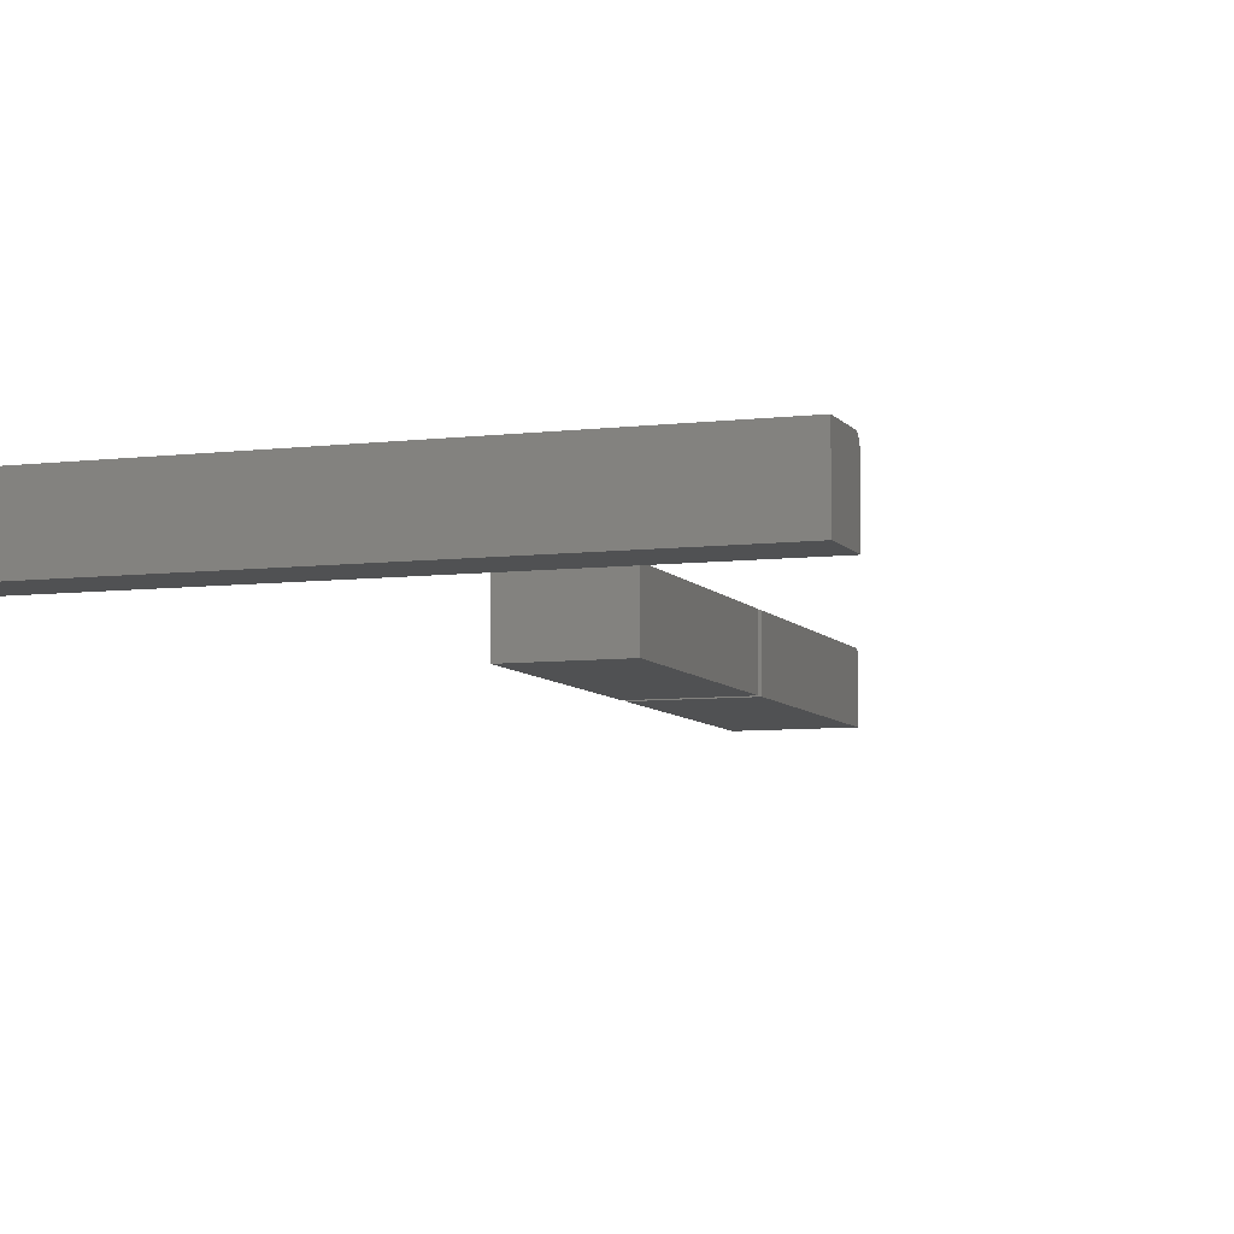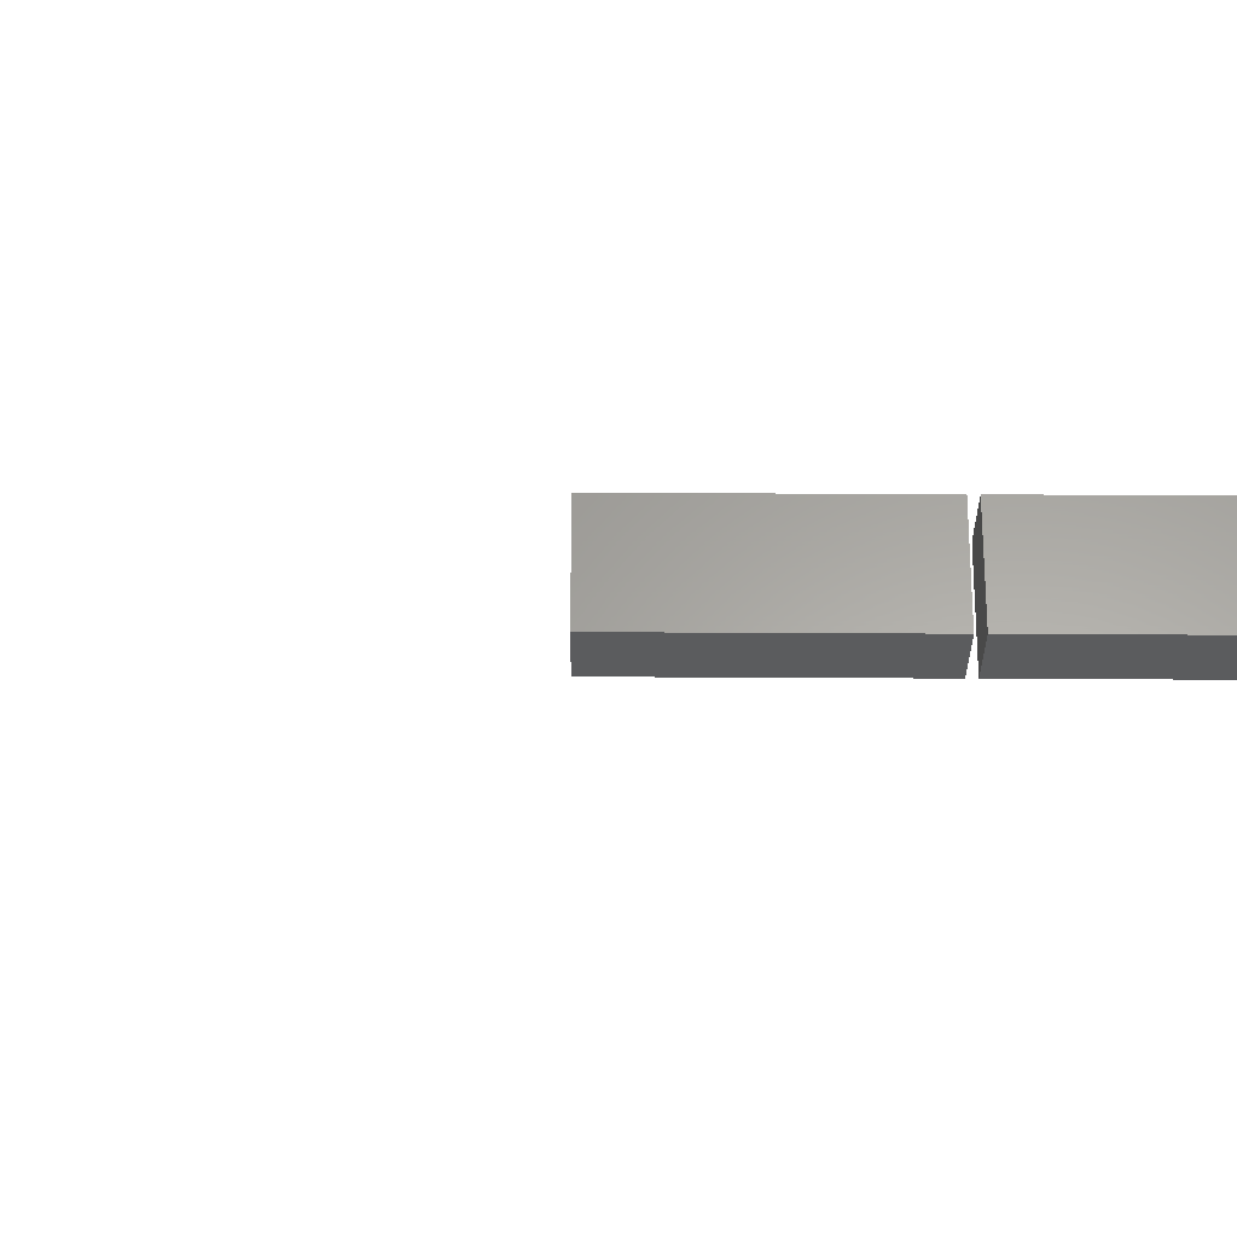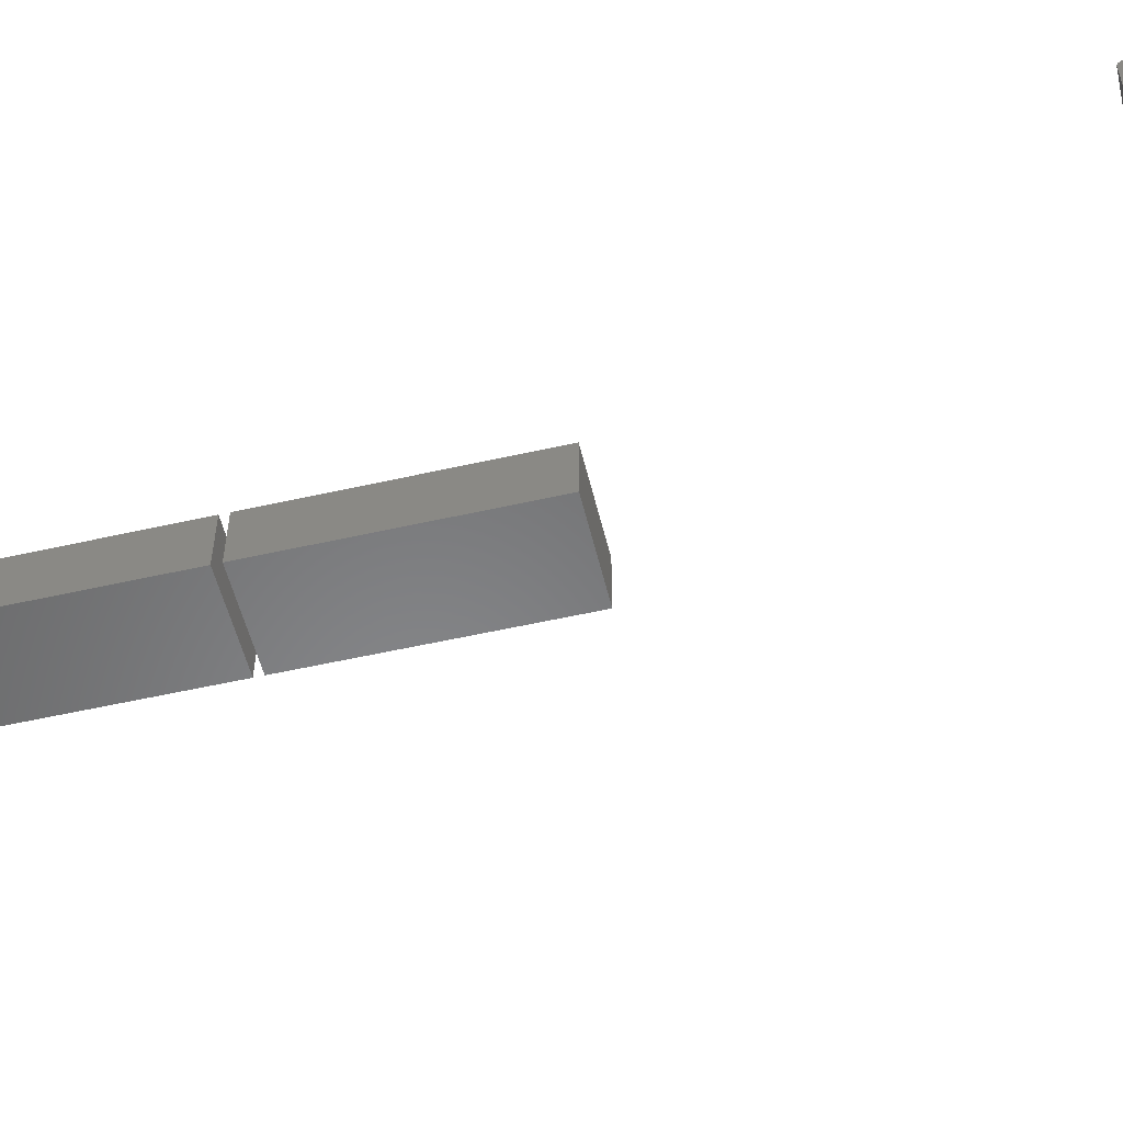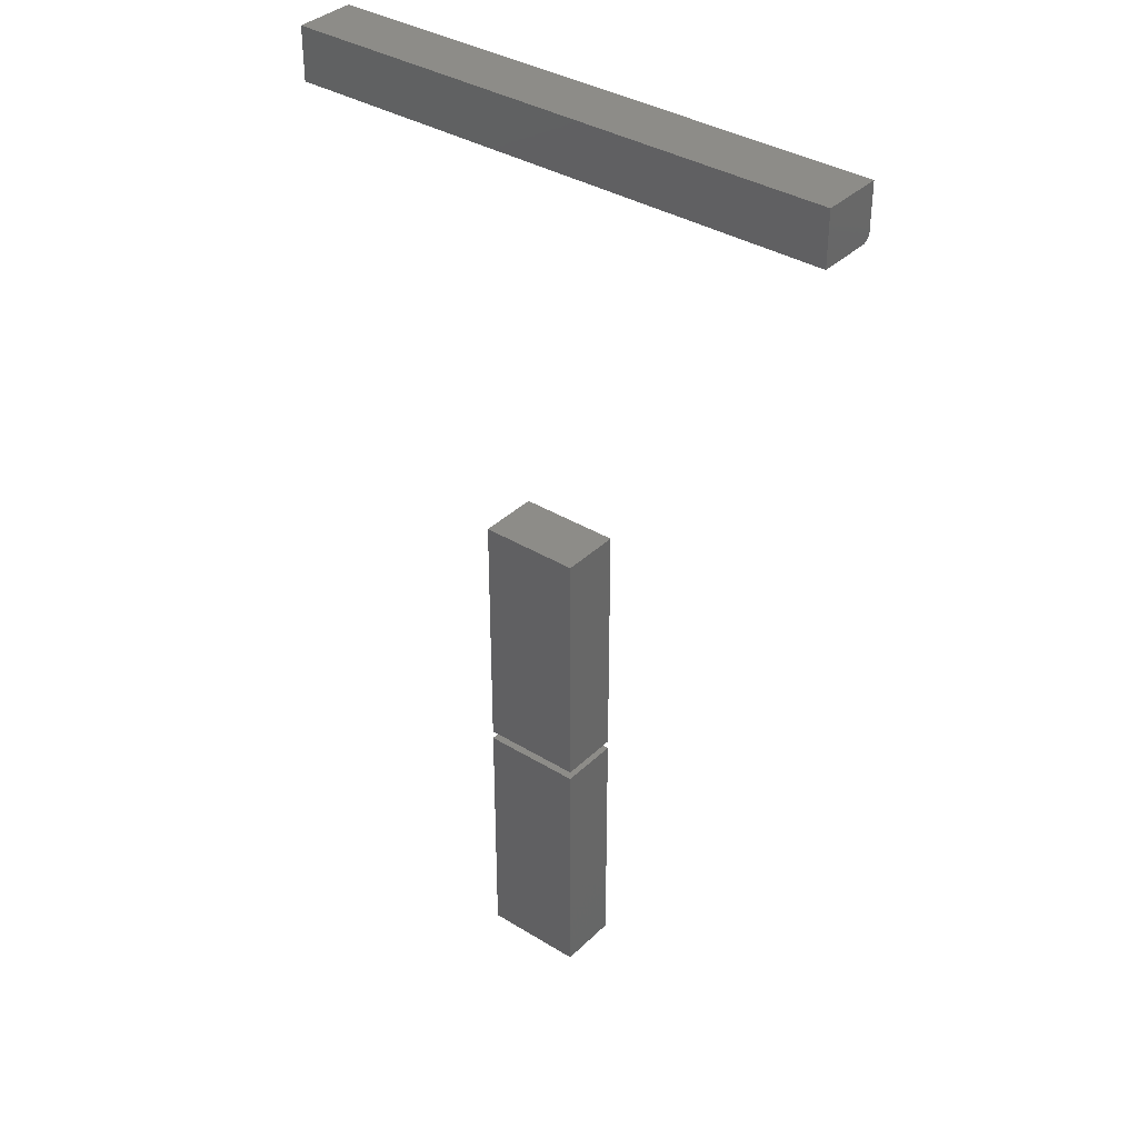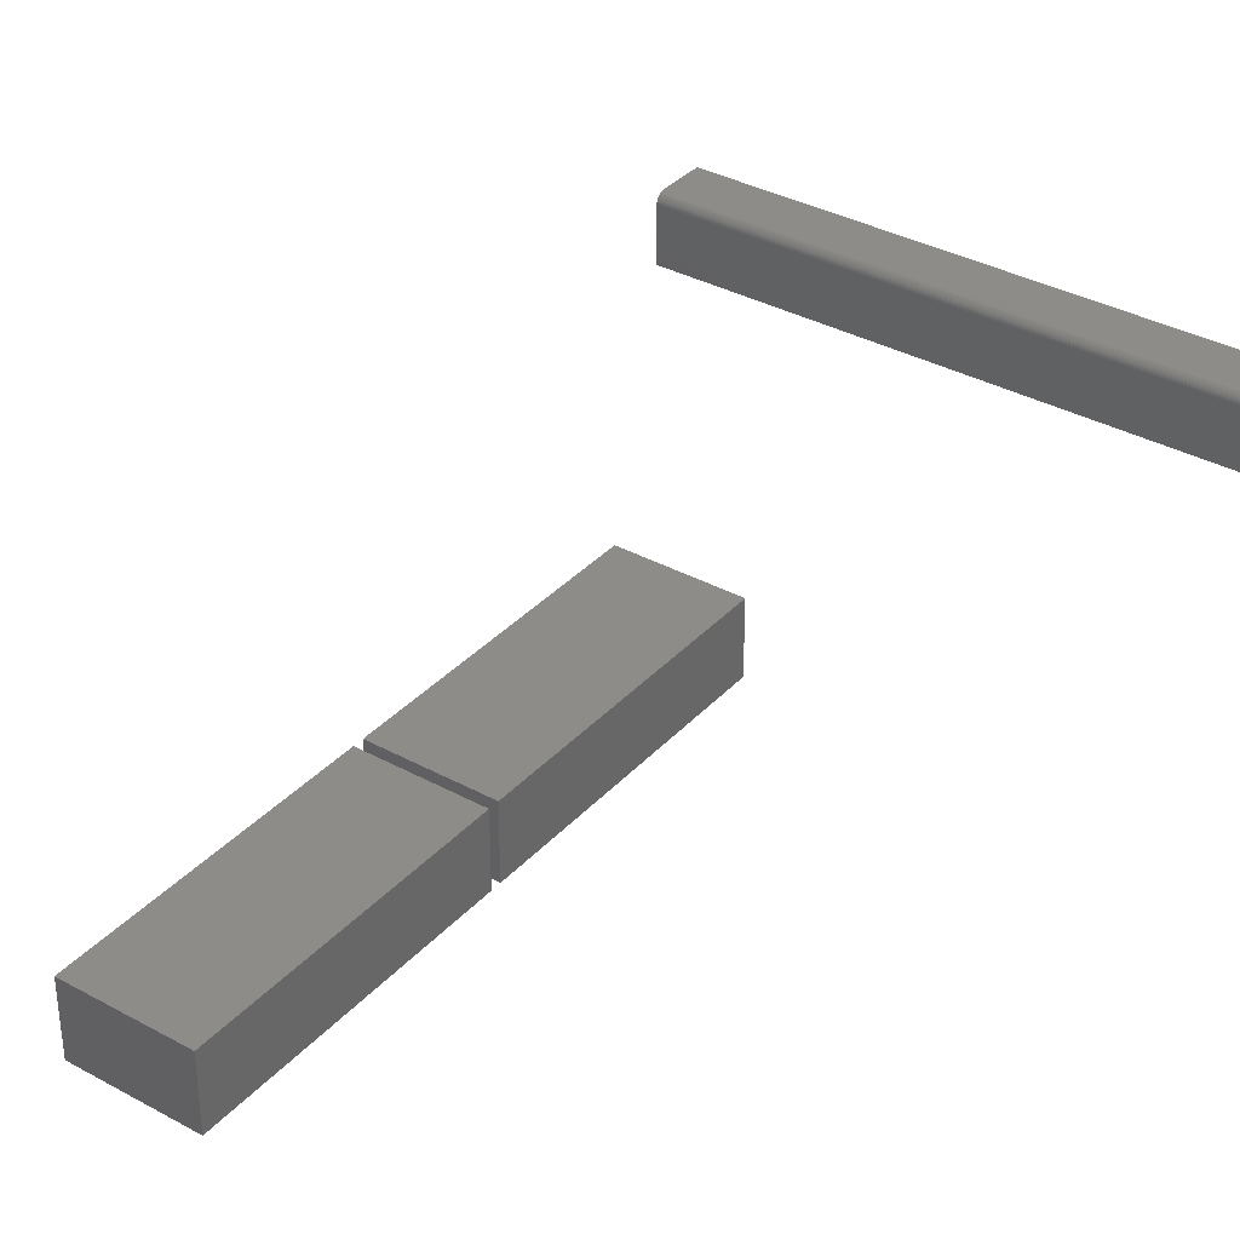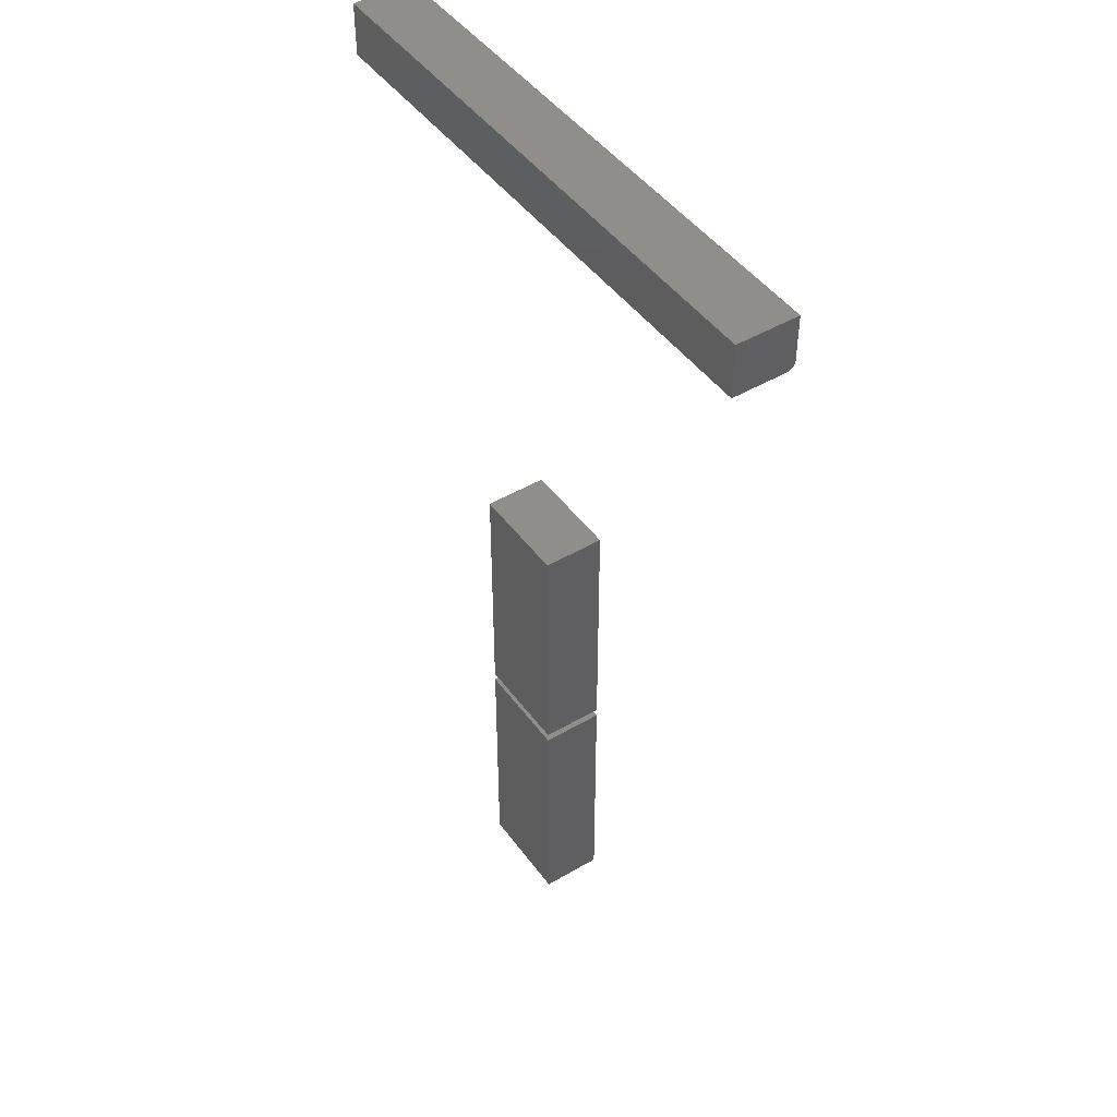
<metadata>
{"format":"stl","ext":"stl","renderer":"f3d","projection":"perspective","resolution":1024,"background":"white","views":[{"elev":-7.0,"azim":-160.6,"up":"+Z"},{"elev":61.7,"azim":-89.7,"up":"+Z"},{"elev":-54.5,"azim":103.5,"up":"+Z"},{"elev":36.2,"azim":-141.2,"up":"+Y"},{"elev":35.3,"azim":36.0,"up":"+Z"},{"elev":46.0,"azim":-124.0,"up":"+Y"}]}
</metadata>
<code>
# stl→obj: 42 verts, 72 faces
v -0.04688 0.1172 0.05469
v 0.04375 0.1172 0.05469
v -0.04688 0.3438 0.05469
v 0.04375 0.3438 0.05469
v -0.04688 0.1172 0
v -0.04688 0.3438 0
v 0.04375 0.1172 0
v 0.04375 0.3438 0
v -0.04688 -0.1172 0.05469
v 0.04375 -0.1172 0.05469
v -0.04688 0.1094 0.05469
v 0.04375 0.1094 0.05469
v -0.04688 -0.1172 0
v -0.04688 0.1094 0
v 0.04375 -0.1172 0
v 0.04375 0.1094 0
v -0.2734 0.7031 0.04688
v 0.2266 0.7033 0.0484
v -0.2734 0.7033 0.0484
v -0.04712 0.7031 0.04688
v 0.2266 0.7109 0.05469
v -0.2734 0.7094 0.05454
v 0.2266 0.7094 0.05454
v -0.2734 0.7109 0.05469
v 0.2266 0.7031 0.04688
v 0.2266 0.7037 0.04986
v -0.2734 0.7037 0.04986
v 0.2266 0.7044 0.05122
v -0.2734 0.7044 0.05122
v 0.2266 0.7054 0.0524
v -0.2734 0.7054 0.0524
v 0.2266 0.7066 0.05337
v -0.2734 0.7066 0.05337
v 0.2266 0.7079 0.05409
v -0.2734 0.7079 0.05409
v -0.2734 0.7505 0.05469
v 0.2266 0.7505 0.05469
v -0.2734 0.7505 0
v -0.2734 0.7031 0
v 0.2266 0.7031 0
v 0.2266 0.7505 0
v -0.04712 0.7031 0
f 1 2 3
f 3 2 4
f 5 6 7
f 7 6 8
f 3 6 1
f 1 6 5
f 4 8 3
f 3 8 6
f 2 7 4
f 4 7 8
f 1 5 2
f 2 5 7
f 9 10 11
f 11 10 12
f 13 14 15
f 15 14 16
f 11 14 9
f 9 14 13
f 12 16 11
f 11 16 14
f 10 15 12
f 12 15 16
f 9 13 10
f 10 13 15
f 17 18 19
f 17 20 18
f 21 22 23
f 21 24 22
f 25 18 20
f 18 26 19
f 19 26 27
f 26 28 27
f 27 28 29
f 28 30 29
f 29 30 31
f 30 32 31
f 31 32 33
f 32 34 33
f 33 34 35
f 34 23 35
f 35 23 22
f 24 21 36
f 36 21 37
f 17 38 39
f 19 27 29
f 19 29 31
f 19 31 33
f 19 33 35
f 19 35 22
f 19 22 24
f 36 38 17
f 36 17 19
f 36 19 24
f 28 32 30
f 25 40 41
f 37 32 28
f 37 28 26
f 37 26 18
f 37 18 25
f 37 25 41
f 32 37 21
f 32 21 23
f 32 23 34
f 20 42 25
f 25 42 40
f 17 39 20
f 20 39 42
f 40 42 41
f 41 42 39
f 41 39 38
f 37 41 36
f 36 41 38

</code>
